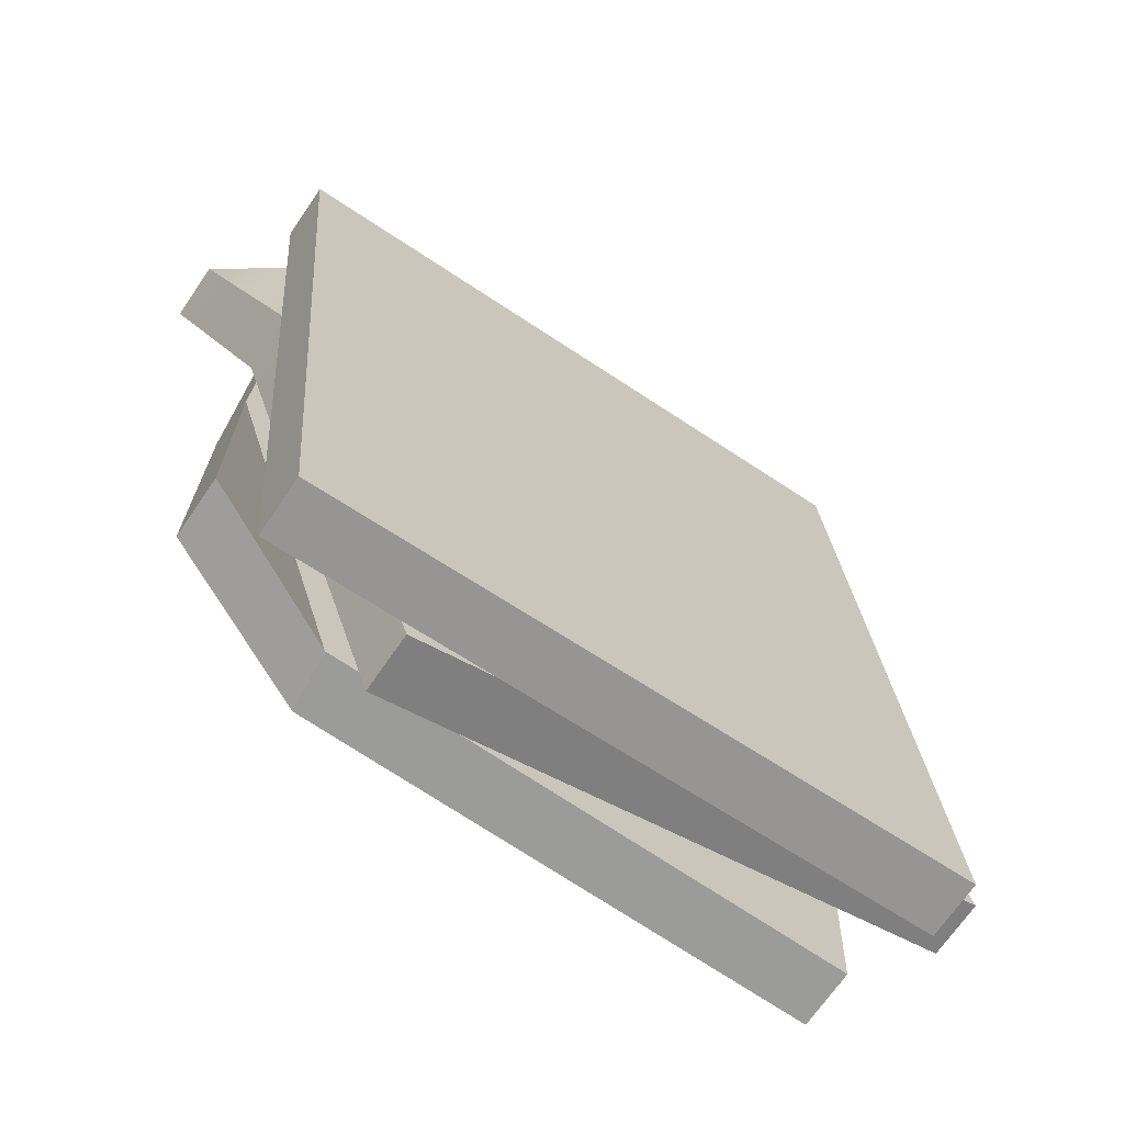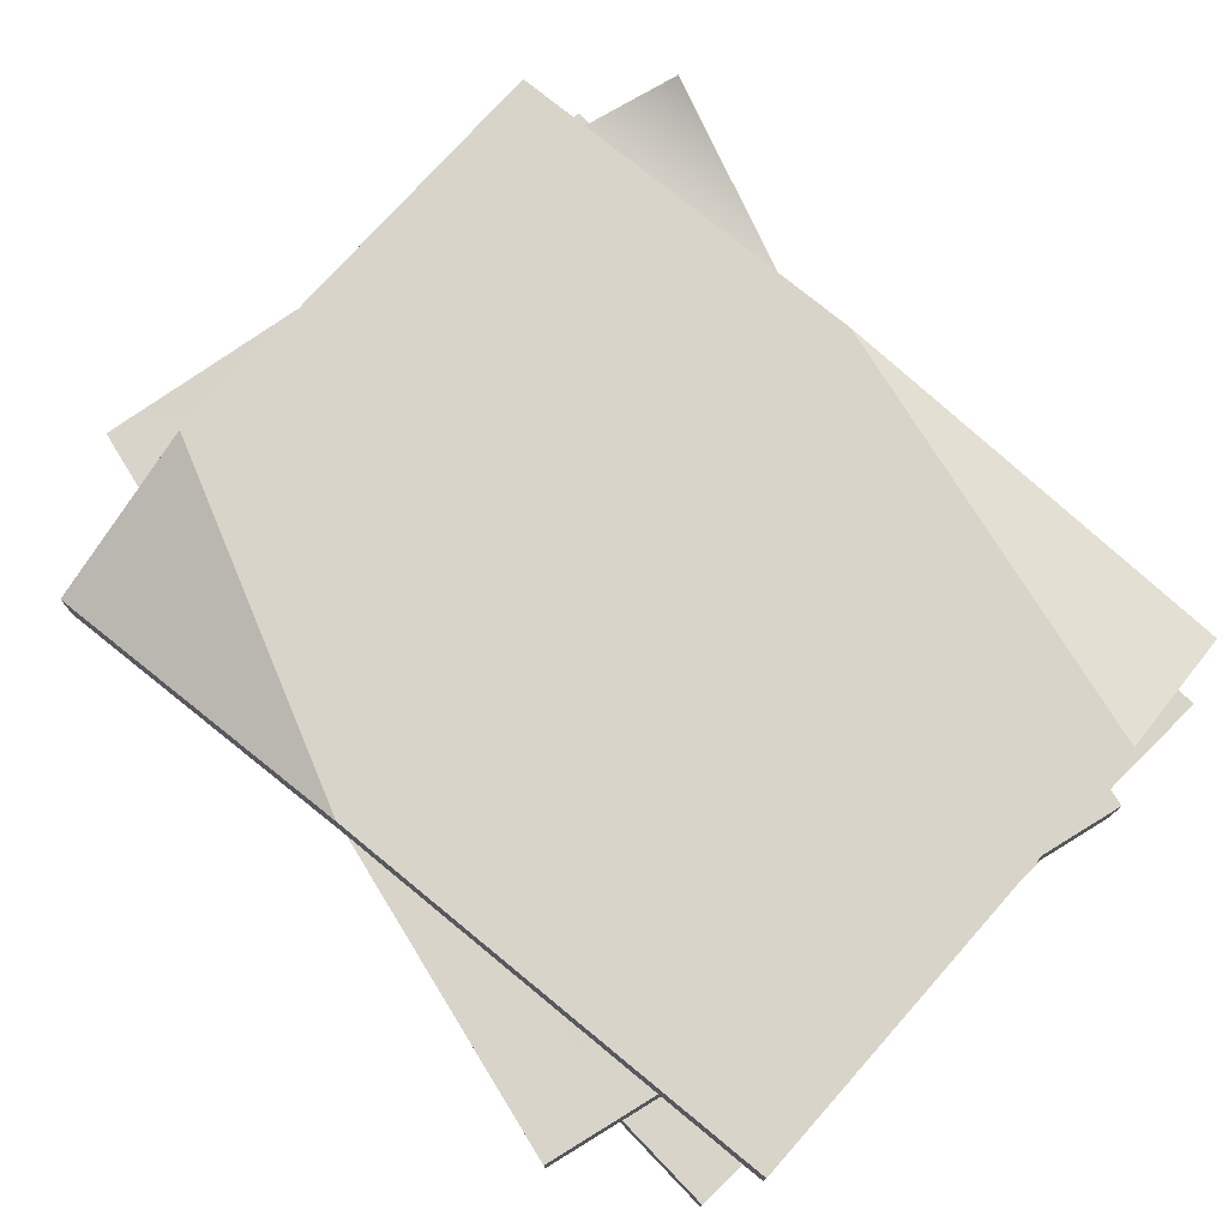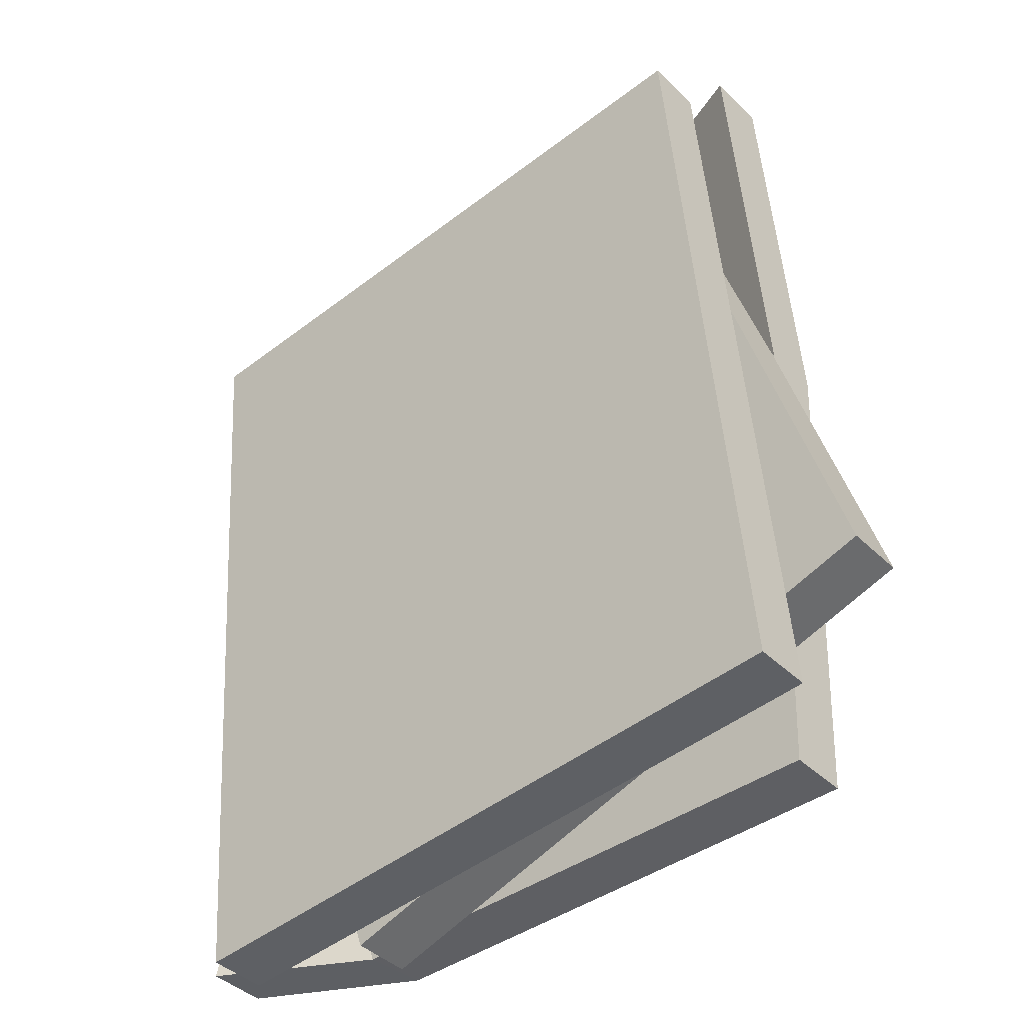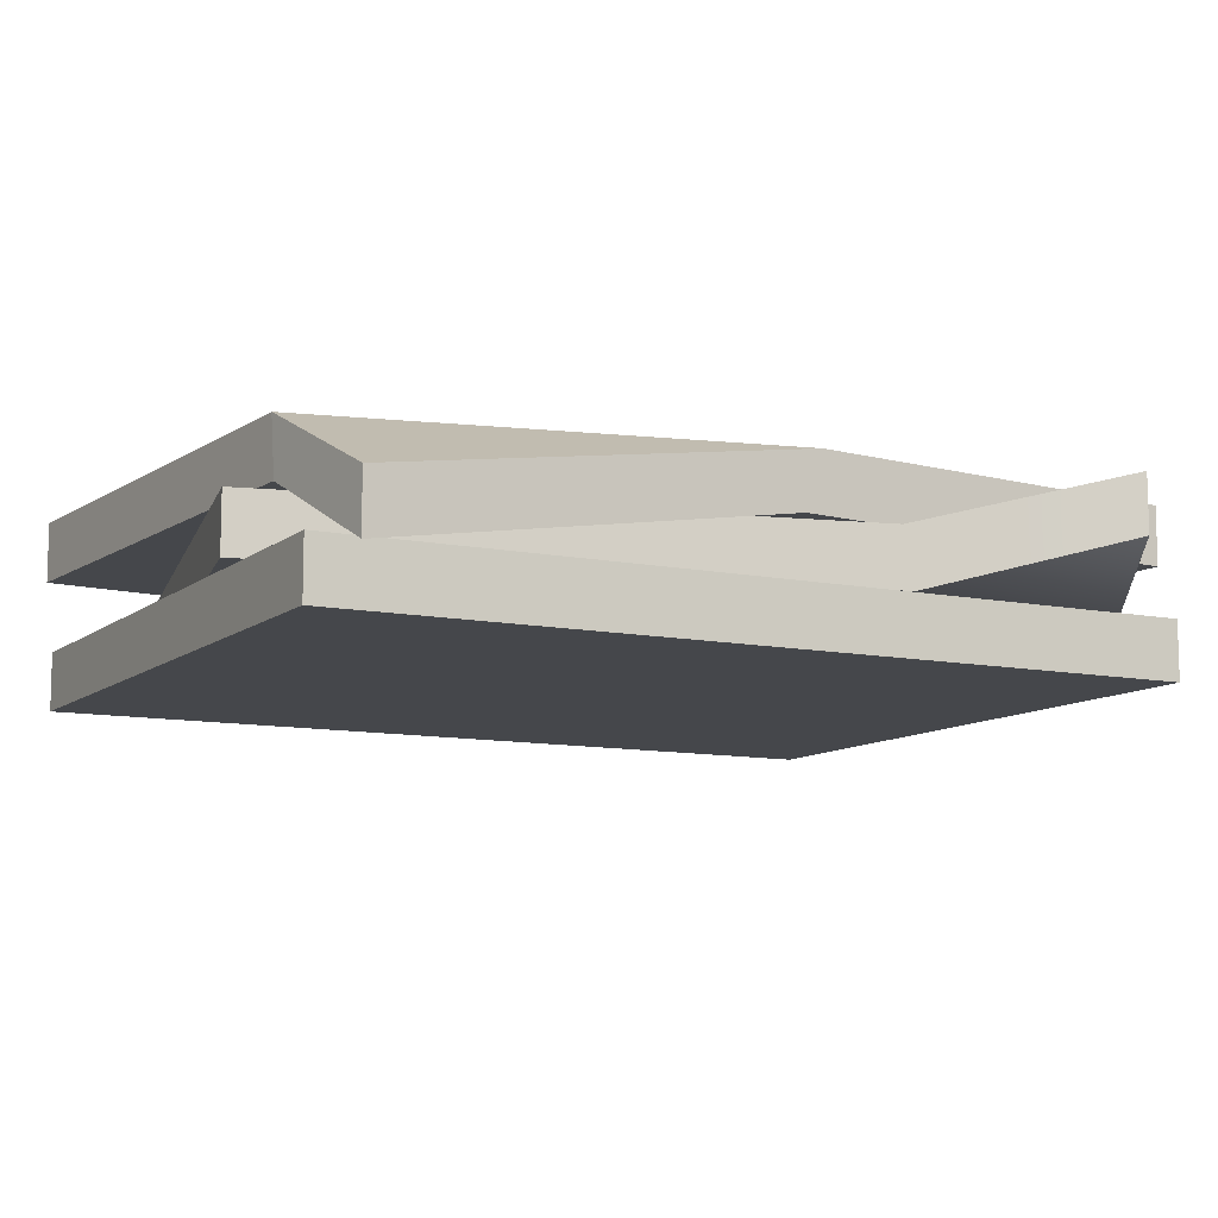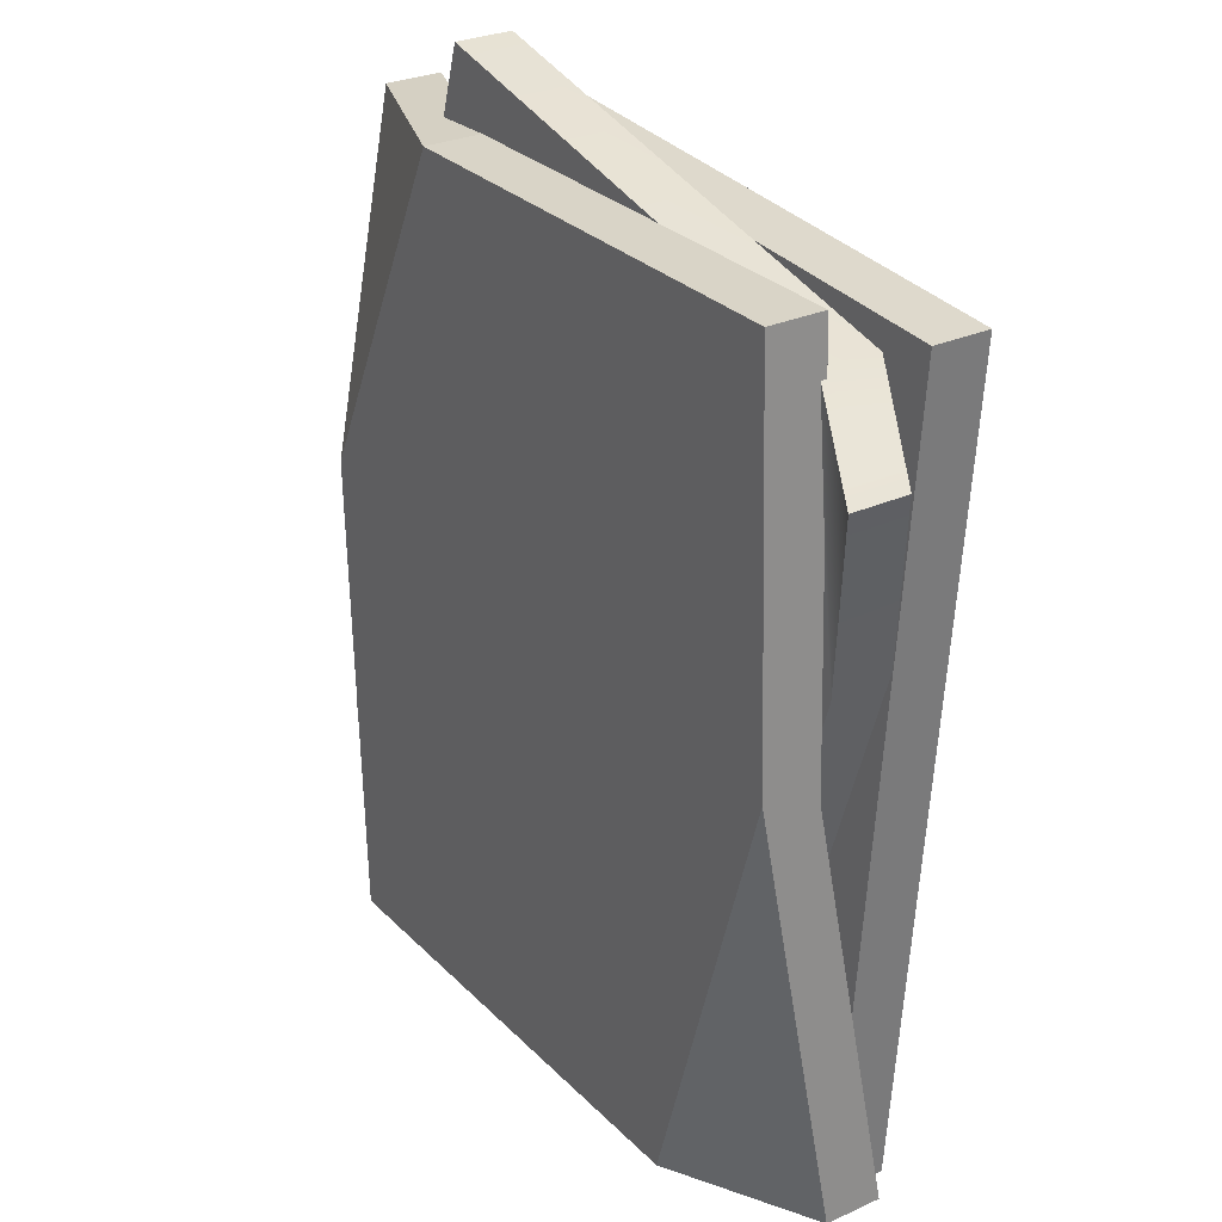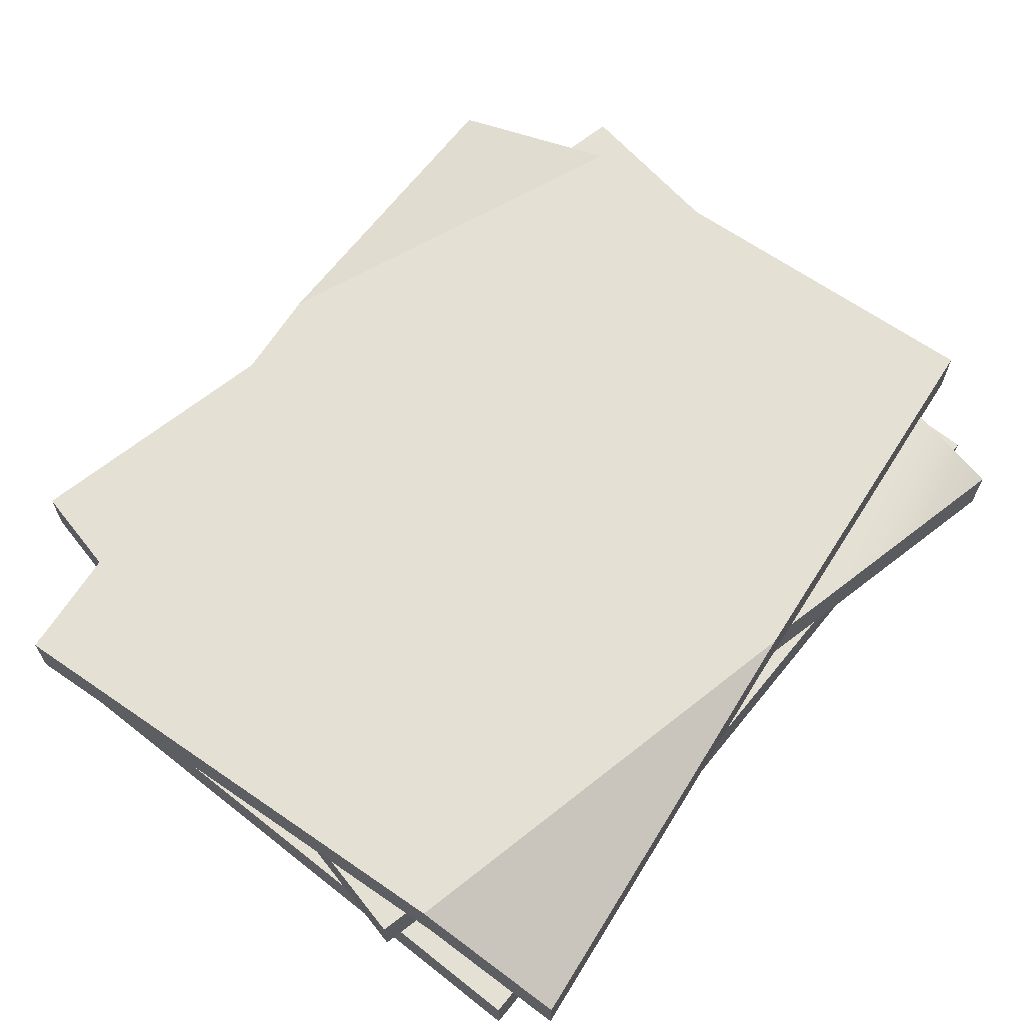
<metadata>
{"format":"obj","ext":"obj","renderer":"f3d","projection":"perspective","resolution":1024,"background":"white","views":[{"elev":-69.5,"azim":-34.4,"up":"+Z"},{"elev":75.7,"azim":131.4,"up":"+Y"},{"elev":-41.4,"azim":40.8,"up":"+Z"},{"elev":-10.2,"azim":-122.3,"up":"+Y"},{"elev":28.2,"azim":-124.5,"up":"+Z"},{"elev":66.0,"azim":-145.5,"up":"+Y"}]}
</metadata>
<code>
v -7.95 3.102 8.506
v 8.428 1.57 13.32
v -7.95 4.651 8.506
v 8.428 3.118 13.32
v -1.062 3.118 -11.84
v 14.62 3.118 -7.004
v -1.062 1.57 -11.84
v 14.62 1.57 -7.004
v -6.532 0 10.7
v 10.95 0 11.91
v -6.532 1.549 10.7
v 10.95 1.549 11.91
v -4.707 1.549 -11.62
v 12.77 1.549 -10.41
v -4.707 0 -11.62
v 12.77 0 -10.41
v -5.094 1.57 10.09
v -4.967 3.118 10.13
v -5.827 3.118 2.897
v -5.916 1.57 3.154
v -5.242 3.118 11.39
v 12.27 1.197 11.29
v -5.242 4.667 11.39
v 12.27 2.746 11.29
v -6.028 2.746 -11
v 11.48 4.667 -11.1
v -6.028 1.197 -11
v 11.48 3.118 -11.1
v 7.339 3.118 11.46
v 7.345 4.667 11.46
v 11.94 4.667 1.924
v 11.94 3.118 1.912
v -1.967 4.667 -11.14
v -2.143 3.118 -11.13
v -5.614 4.667 0.7974
v -5.632 3.118 0.2876
f 1 17 18 3
f 3 18 19
f 5 6 8 7
f 7 8 2 17 20
f 2 8 6 4
f 7 20 19 5
f 9 10 12 11
f 11 12 14 13
f 13 14 16 15
f 15 16 10 9
f 10 16 14 12
f 15 9 11 13
f 18 17 2 4
f 19 18 4 6 5
f 20 17 1
f 19 20 1 3
f 21 29 30 23
f 23 30 31 26 33 35
f 25 33 34 27
f 27 34 36
f 22 32 31 24
f 27 36 35 25
f 30 29 22 24
f 31 30 24
f 29 32 22
f 31 32 28 26
f 35 33 25
f 34 33 26 28
f 36 34 28 32 29 21
f 35 36 21 23

</code>
